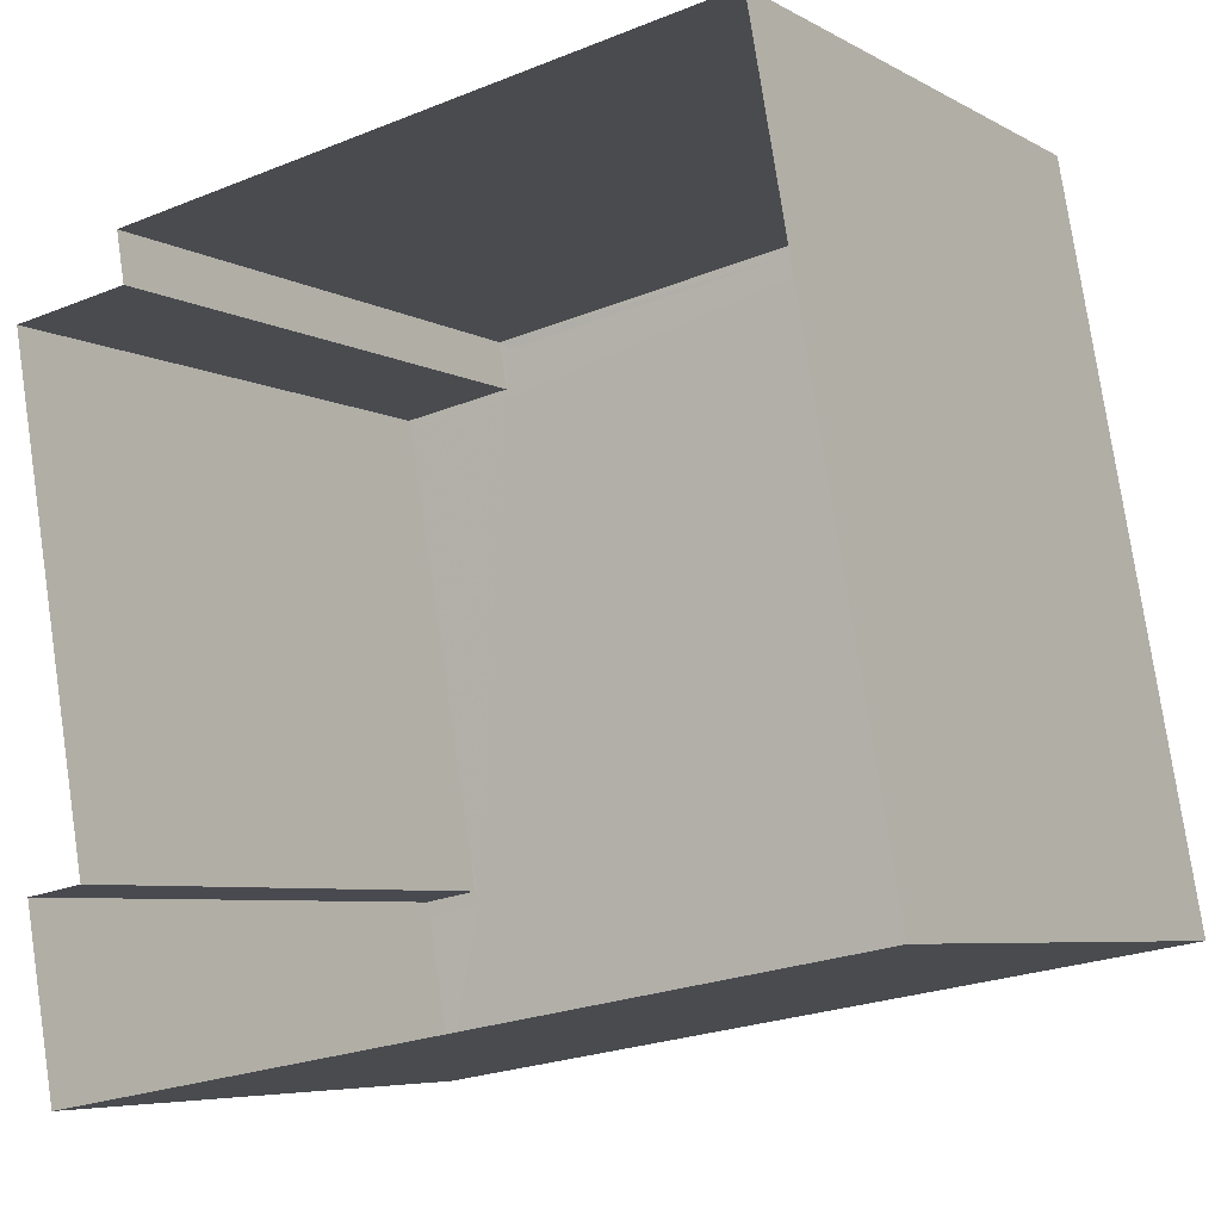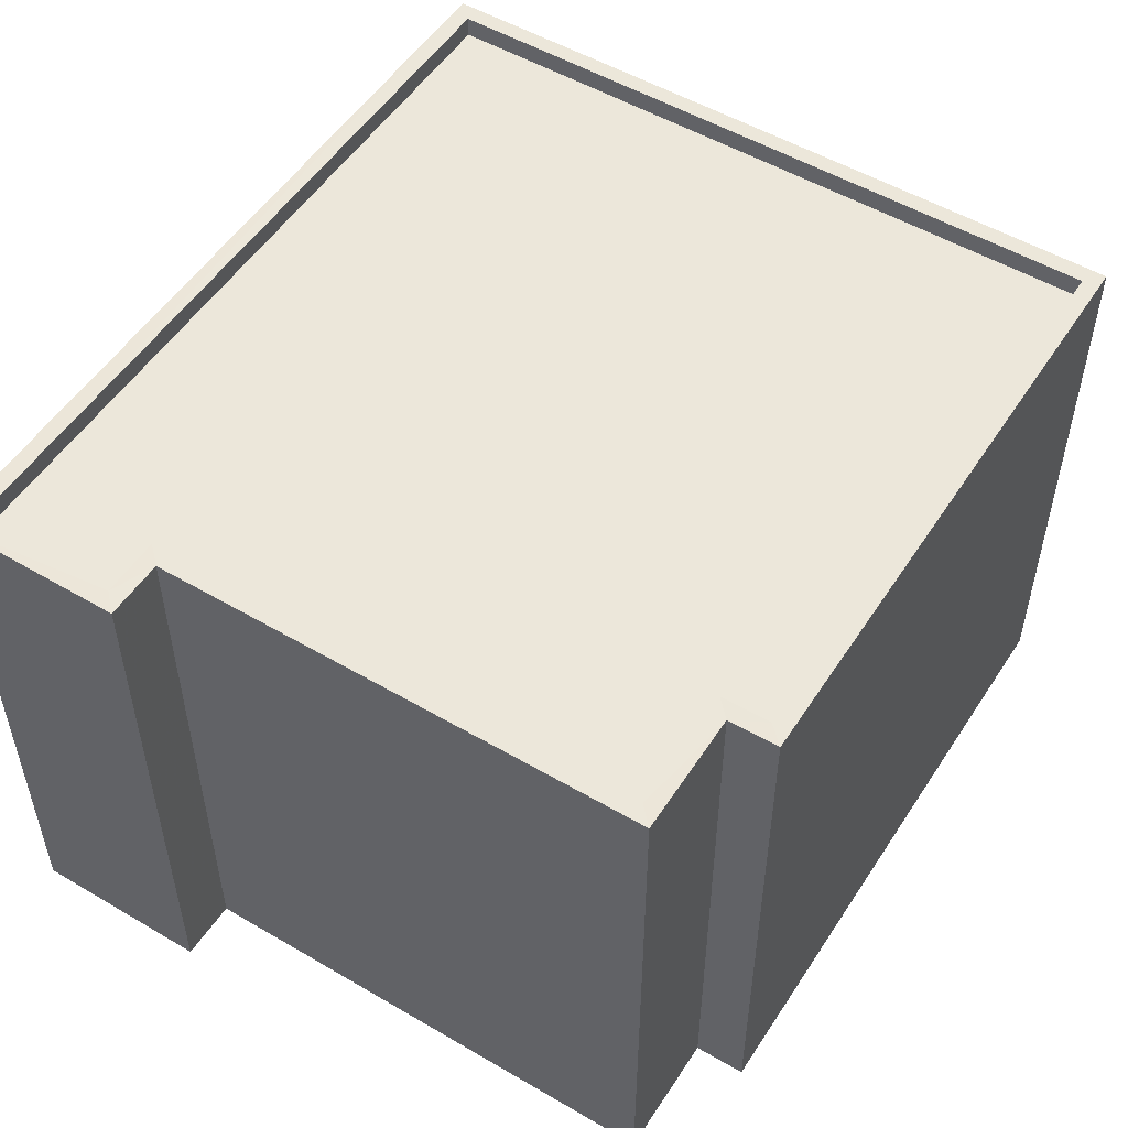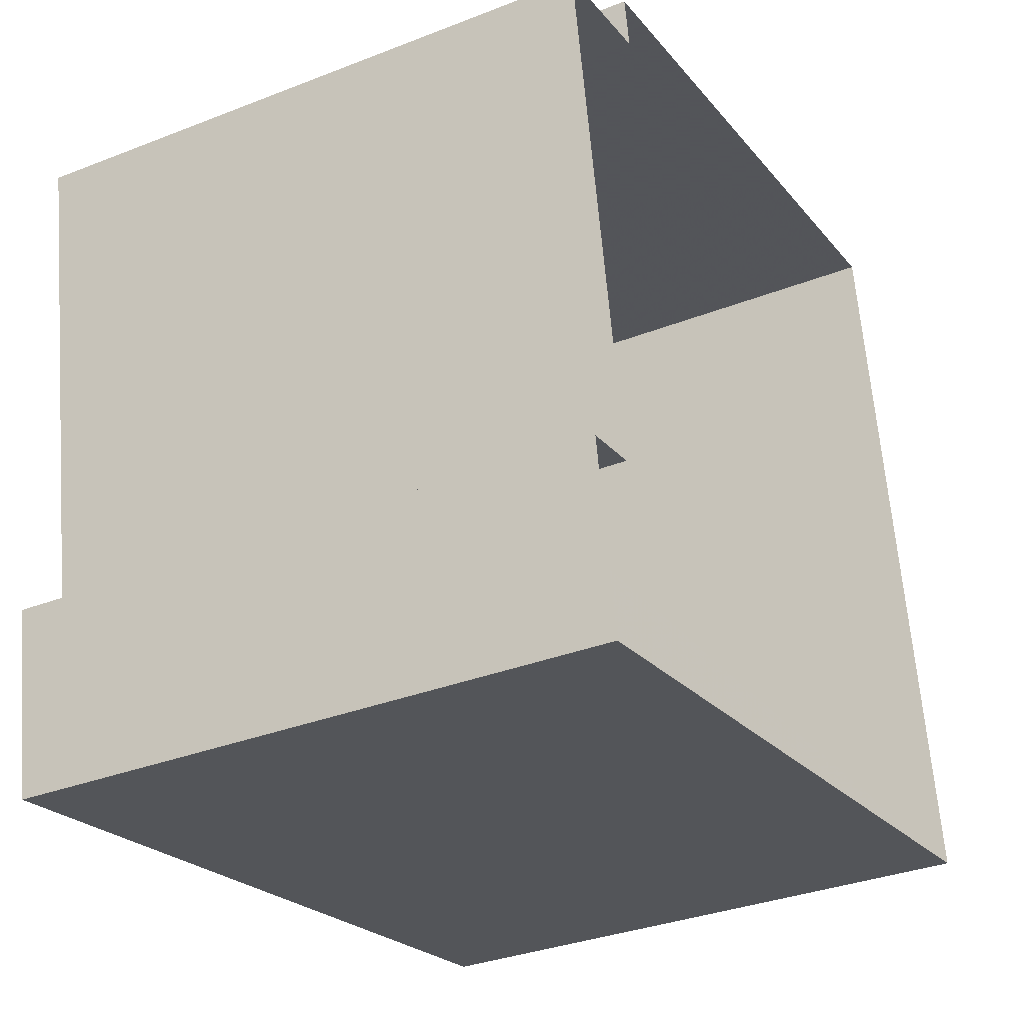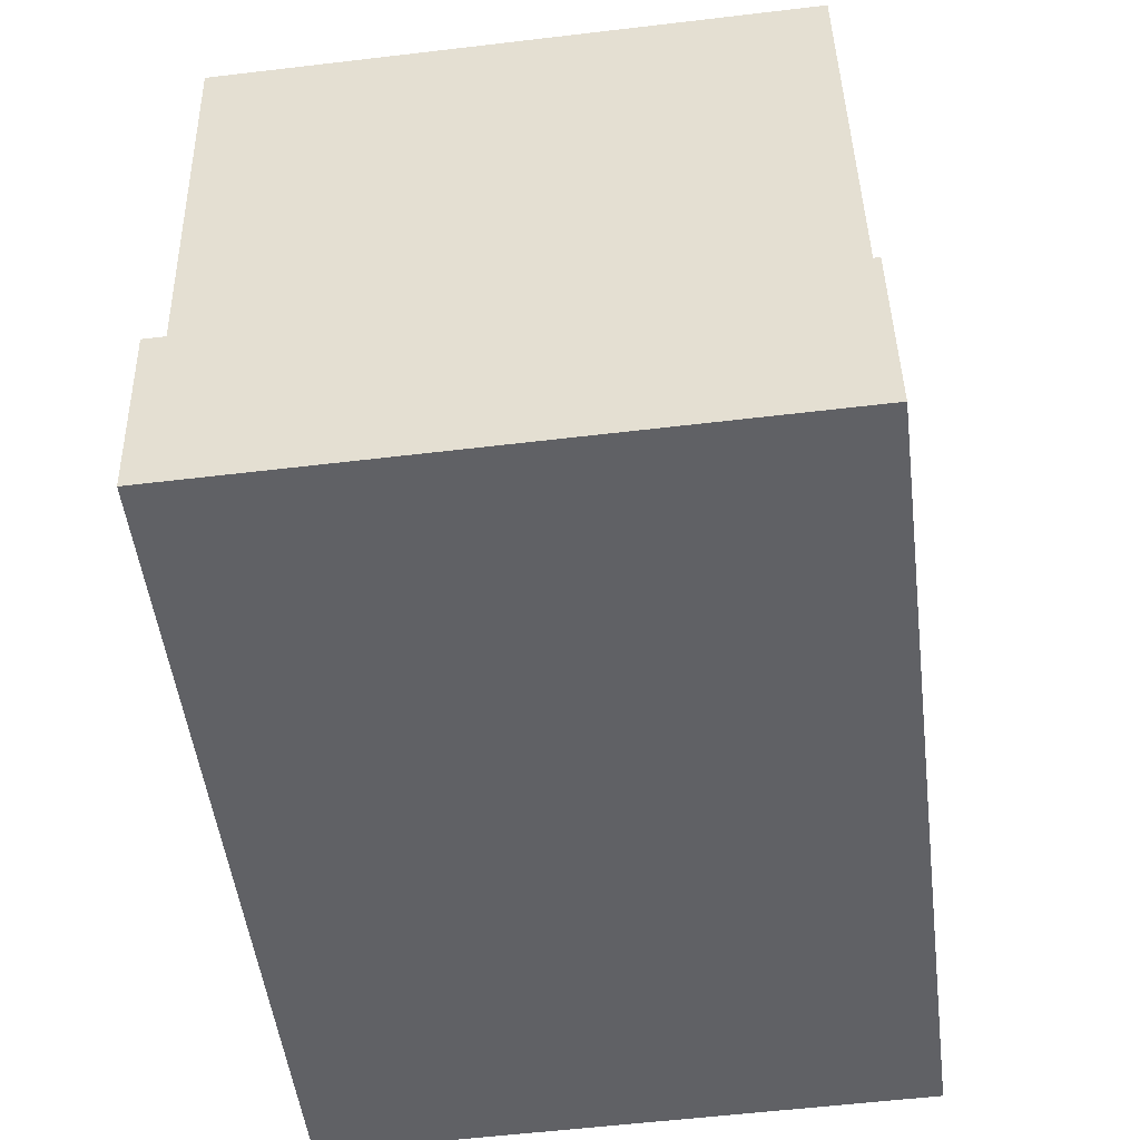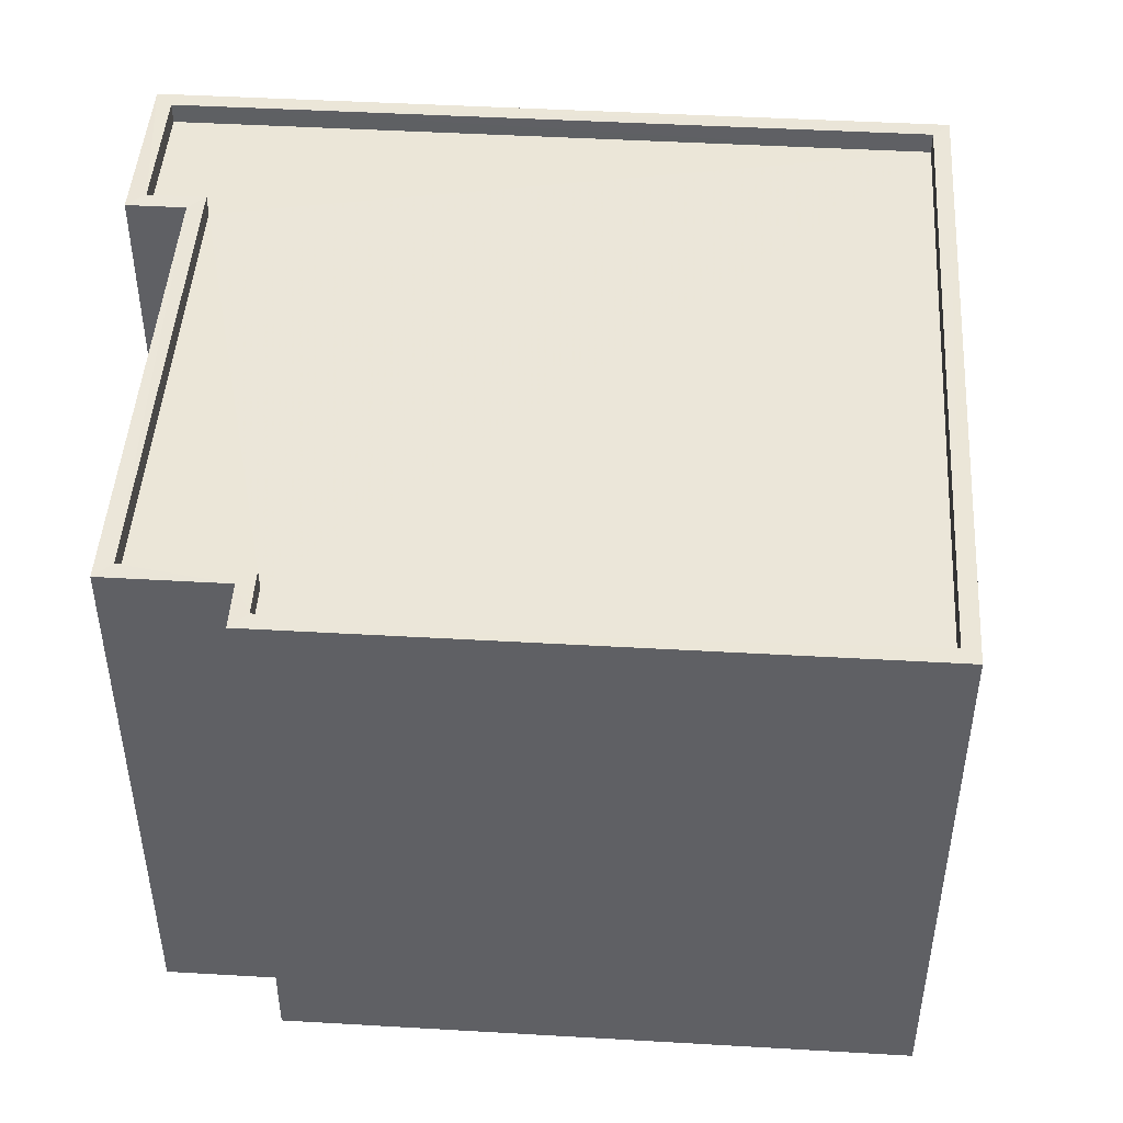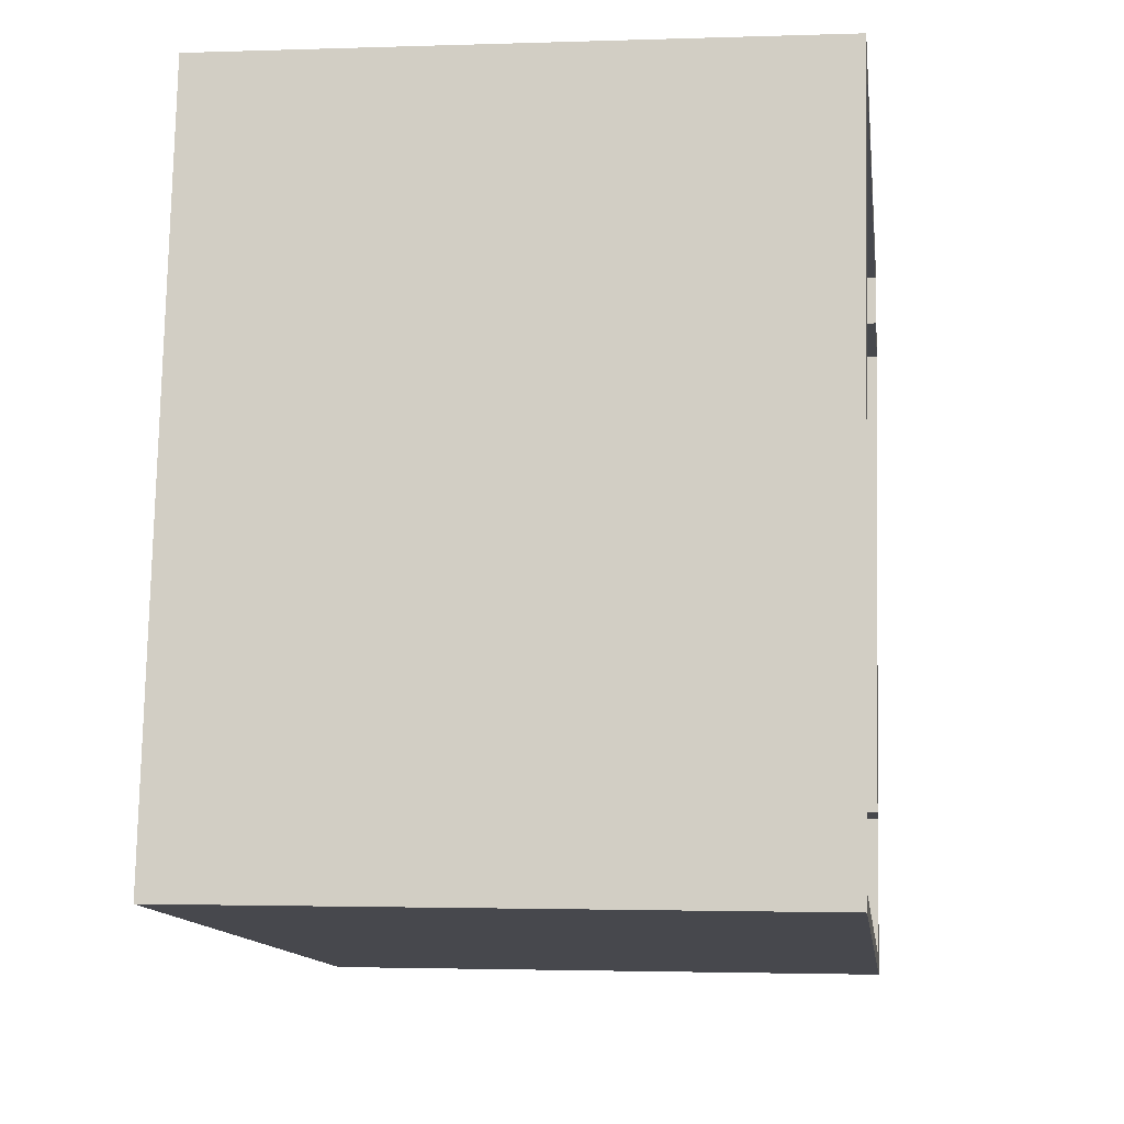
<metadata>
{"format":"obj","ext":"obj","renderer":"f3d","projection":"perspective","resolution":1024,"background":"white","views":[{"elev":-6.1,"azim":-148.1,"up":"+Y"},{"elev":52.5,"azim":112.2,"up":"+Z"},{"elev":-33.4,"azim":118.2,"up":"+Y"},{"elev":-58.9,"azim":97.0,"up":"+Y"},{"elev":46.6,"azim":173.7,"up":"+Z"},{"elev":-1.8,"azim":-82.8,"up":"+Y"}]}
</metadata>
<code>
v -8.956e+04 -9.949e+04 5.581
v -8.956e+04 -9.949e+04 5.581
v -8.956e+04 -9.949e+04 5.581
v -8.957e+04 -9.949e+04 5.583
v -8.956e+04 -9.948e+04 5.581
v -8.956e+04 -9.948e+04 5.581
v -8.957e+04 -9.948e+04 5.582
v -8.956e+04 -9.948e+04 5.581
v -8.957e+04 -9.948e+04 12.36
v -8.957e+04 -9.948e+04 12.36
v -8.957e+04 -9.949e+04 12.36
v -8.957e+04 -9.949e+04 12.36
v -8.956e+04 -9.949e+04 12.11
v -8.956e+04 -9.949e+04 12.11
v -8.957e+04 -9.949e+04 12.11
v -8.957e+04 -9.948e+04 12.11
v -8.956e+04 -9.948e+04 12.11
v -8.956e+04 -9.949e+04 12.11
v -8.956e+04 -9.948e+04 12.11
v -8.956e+04 -9.948e+04 12.11
v -8.956e+04 -9.948e+04 12.36
v -8.956e+04 -9.948e+04 12.36
v -8.956e+04 -9.949e+04 12.36
v -8.956e+04 -9.949e+04 12.36
v -8.956e+04 -9.949e+04 12.36
v -8.956e+04 -9.949e+04 12.36
v -8.956e+04 -9.948e+04 12.36
v -8.956e+04 -9.948e+04 12.36
v -8.956e+04 -9.948e+04 12.36
v -8.956e+04 -9.949e+04 12.36
v -8.956e+04 -9.948e+04 12.36
v -8.956e+04 -9.949e+04 12.36
f 1 2 3
f 2 4 3
f 5 3 6
f 6 4 7
f 6 7 8
f 3 4 6
f 9 10 11
f 12 9 11
f 13 14 15
f 16 15 17
f 13 18 14
f 16 17 19
f 17 14 20
f 15 14 17
f 21 22 23
f 24 23 25
f 25 26 24
f 27 10 9
f 27 28 29
f 21 29 22
f 11 26 30
f 12 11 30
f 29 28 31
f 27 9 28
f 31 22 29
f 22 32 23
f 30 26 25
f 32 25 23
f 26 2 1
f 24 26 1
f 32 14 18
f 25 32 18
f 26 4 2
f 26 11 4
f 21 3 5
f 21 23 3
f 21 5 6
f 29 21 6
f 9 16 19
f 28 9 19
f 22 17 20
f 22 31 17
f 10 7 4
f 11 10 4
f 9 15 16
f 9 12 15
f 32 20 14
f 32 22 20
f 24 1 3
f 23 24 3
f 30 13 15
f 12 30 15
f 10 8 7
f 10 27 8
f 28 19 17
f 31 28 17
f 30 18 13
f 30 25 18
f 29 6 8
f 27 29 8

</code>
